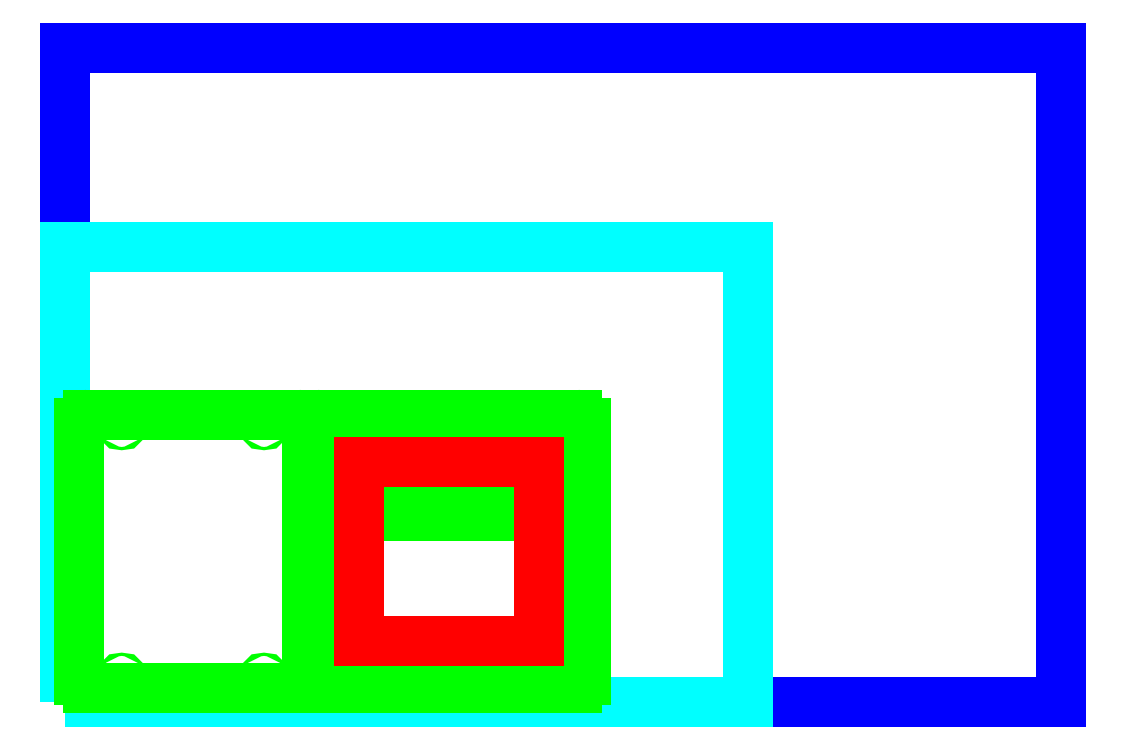
<metadata>
{"format":"dxf","ext":"dxf","renderer":"ezdxf+matplotlib","layout":"modelspace","background":"white","min_lineweight":24,"dpi":150}
</metadata>
<code>
0
SECTION
2
ENTITIES
0
LWPOLYLINE
8
lasercutter
90
4
70
1
43
0
10
0
20
0
10
35
20
0
10
35
20
23
10
0
20
23
0
LWPOLYLINE
8
material
90
4
70
1
43
0
10
0
20
0
10
24
20
0
10
24
20
16
10
0
20
16
0
CIRCLE
8
vector
10
7
20
9.8
40
0.058
0
CIRCLE
8
vector
10
2
20
9.8
40
0.058
0
CIRCLE
8
vector
10
2
20
0.8
40
0.058
0
CIRCLE
8
vector
10
7
20
0.8
40
0.058
0
CIRCLE
8
vector
10
9
20
0.8
40
0.1285
0
CIRCLE
8
vector
10
18
20
0.8
40
0.1285
0
CIRCLE
8
vector
10
18
20
9.8
40
0.1285
0
CIRCLE
8
vector
10
9
20
9.8
40
0.1285
0
LINE
8
vector
10
8.5
20
9.8
11
8.5
21
0.8
0
ARC
8
vector
10
8.2
20
0.8
40
0.3
50
270
51
360
0
LINE
8
vector
10
8.2
20
0.5
11
0.8
21
0.5
0
ARC
8
vector
10
0.8
20
0.8
40
0.3
50
180
51
270
0
LINE
8
vector
10
0.5
20
0.8
11
0.5
21
9.8
0
ARC
8
vector
10
0.8
20
9.8
40
0.3
50
90
51
180
0
LINE
8
vector
10
0.8
20
10.1
11
8.2
21
10.1
0
ARC
8
vector
10
8.2
20
9.8
40
0.3
50
3.308e-13
51
90
0
LINE
8
vector
10
9
20
10.1
11
18
21
10.1
0
ARC
8
vector
10
18
20
9.8
40
0.3
50
3.308e-13
51
90
0
LINE
8
vector
10
18.3
20
9.8
11
18.3
21
0.8
0
ARC
8
vector
10
18
20
0.8
40
0.3
50
270
51
2.544e-13
0
LINE
8
vector
10
18
20
0.5
11
9
21
0.5
0
ARC
8
vector
10
9
20
0.8
40
0.3
50
180
51
270
0
LINE
8
vector
10
8.7
20
0.8
11
8.7
21
9.8
0
ARC
8
vector
10
9
20
9.8
40
0.3
50
90
51
180
0
LINE
8
vector
10
11.55
20
7.35
11
15.45
21
7.35
0
ARC
8
vector
10
15.45
20
7.05
40
0.3
50
360
51
90
0
LINE
8
vector
10
15.75
20
7.05
11
15.75
21
6.85
0
ARC
8
vector
10
15.45
20
6.85
40
0.3
50
270
51
3.308e-13
0
LINE
8
vector
10
15.45
20
6.55
11
11.55
21
6.55
0
ARC
8
vector
10
11.55
20
6.85
40
0.3
50
180
51
270
0
LINE
8
vector
10
11.25
20
6.85
11
11.25
21
7.05
0
ARC
8
vector
10
11.55
20
7.05
40
0.3
50
90
51
180
0
LINE
8
raster
10
10.35
20
2.15
11
16.65
21
2.15
0
LINE
8
raster
10
16.65
20
2.15
11
16.65
21
8.45
0
LINE
8
raster
10
16.65
20
8.45
11
10.35
21
8.45
0
LINE
8
raster
10
10.35
20
8.45
11
10.35
21
2.15
0
ENDSEC
0
EOF

</code>
